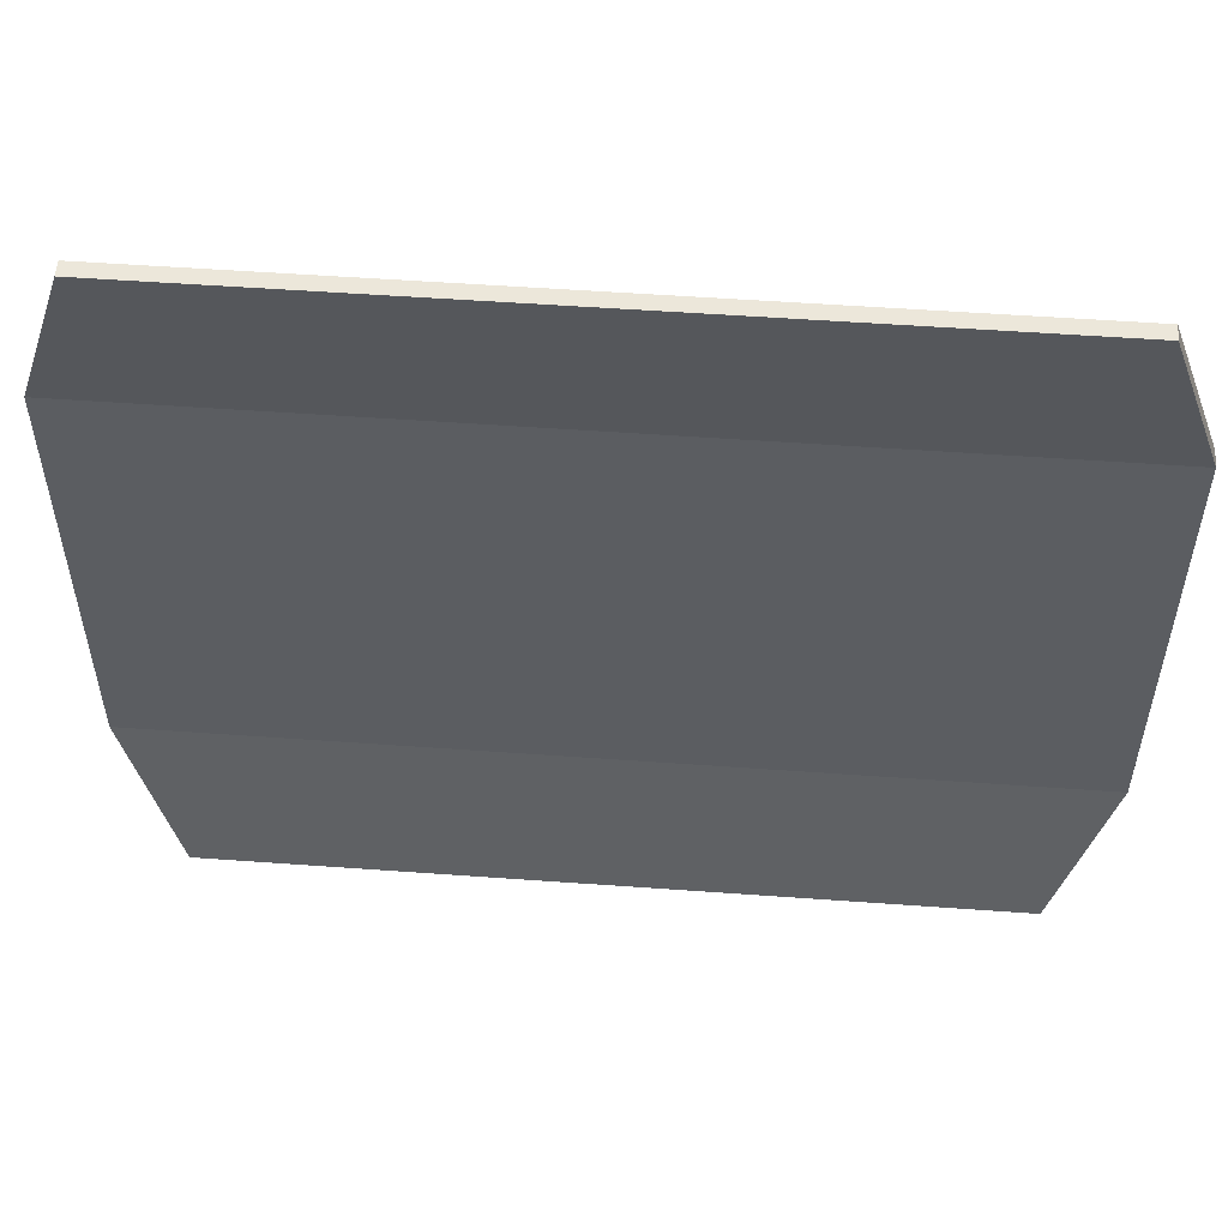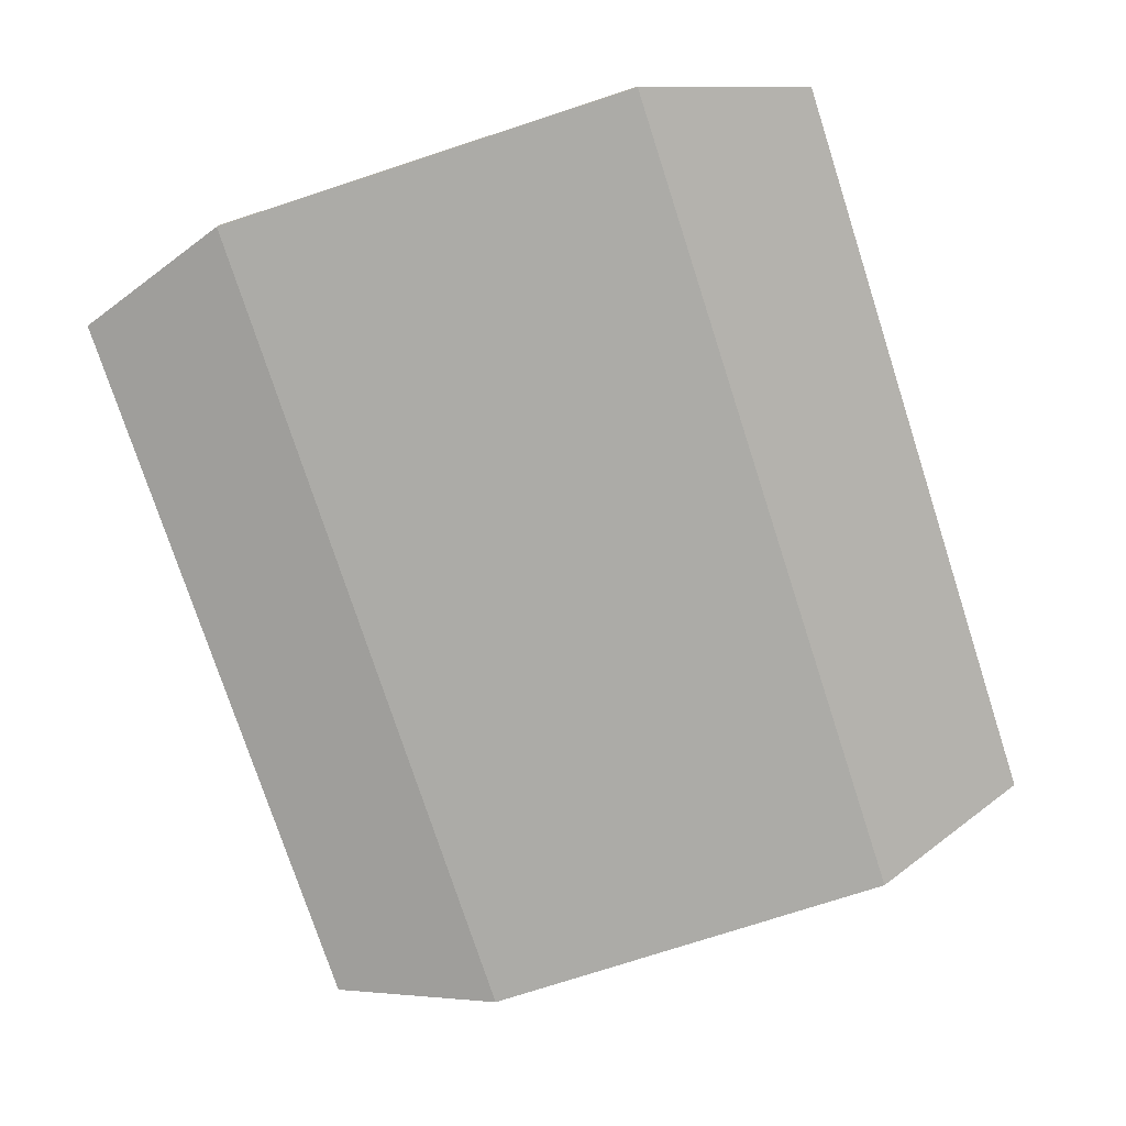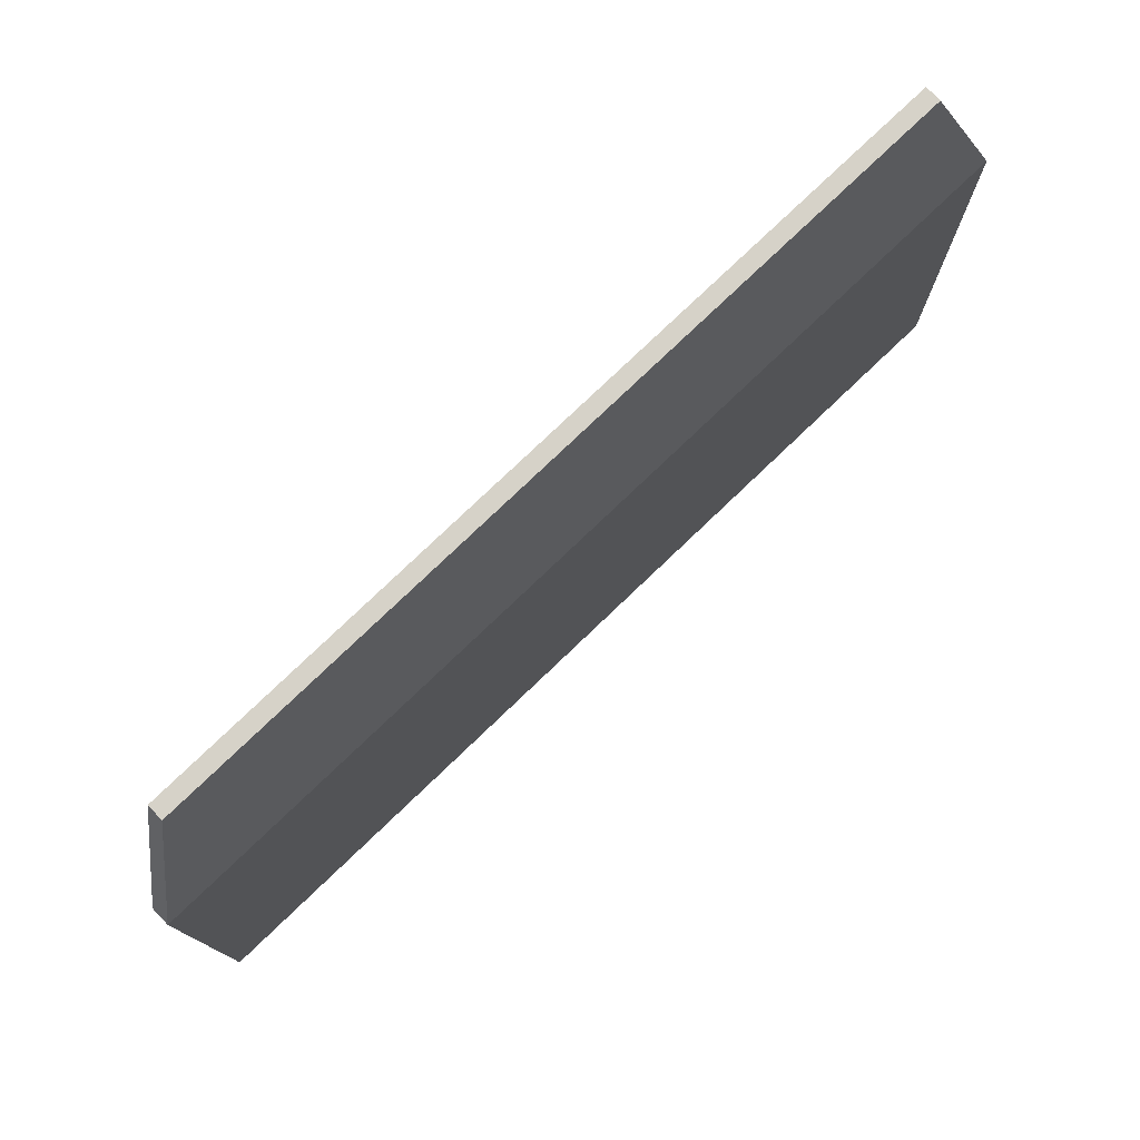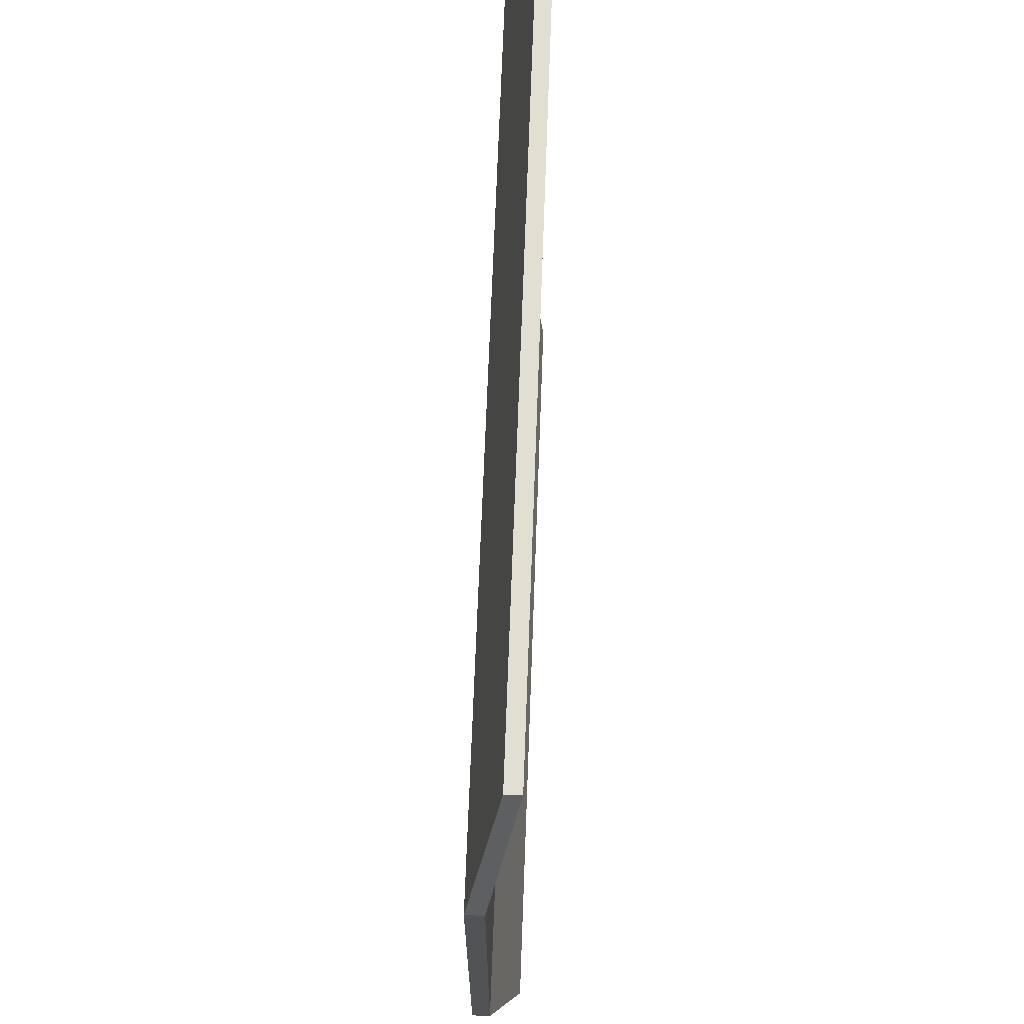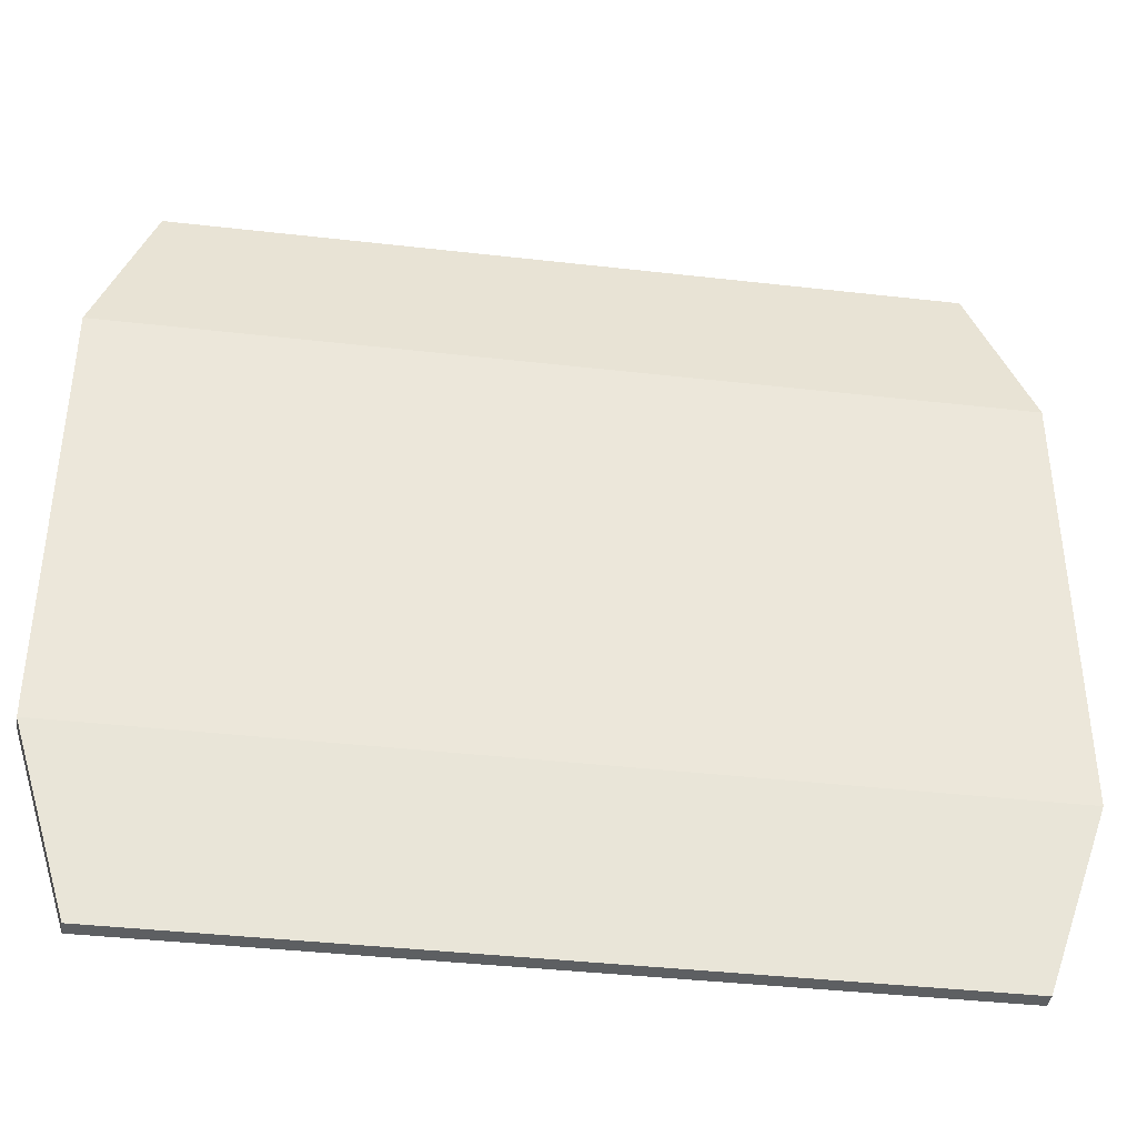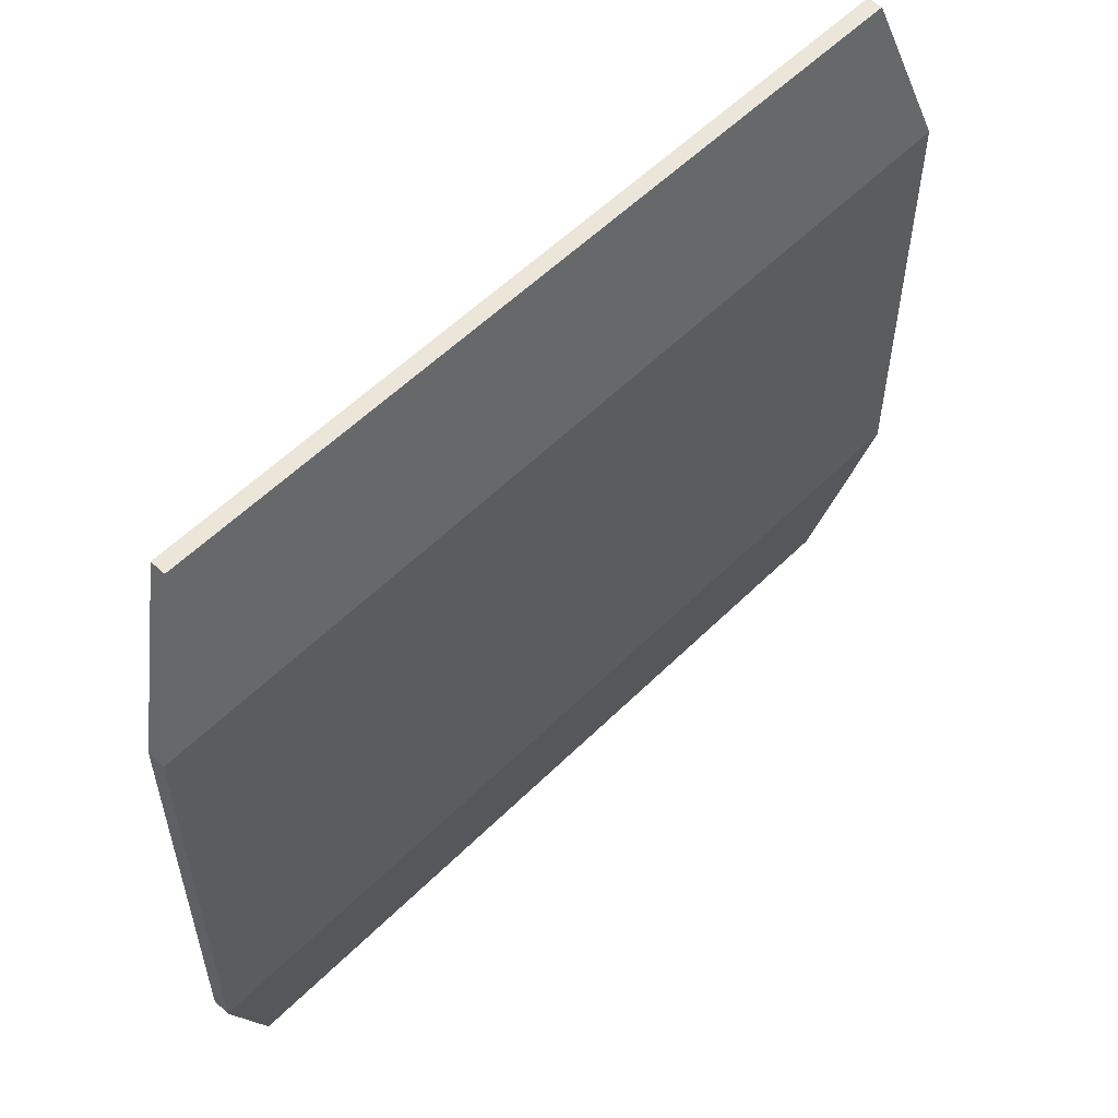
<metadata>
{"format":"obj","ext":"obj","renderer":"f3d","projection":"perspective","resolution":1024,"background":"white","views":[{"elev":53.9,"azim":-175.6,"up":"+Z"},{"elev":-76.3,"azim":-72.0,"up":"+Y"},{"elev":77.9,"azim":-43.7,"up":"+Z"},{"elev":67.7,"azim":92.1,"up":"+Z"},{"elev":-39.5,"azim":-8.1,"up":"+Z"},{"elev":56.1,"azim":-45.9,"up":"+Z"}]}
</metadata>
<code>
o Cube
v 7.204 -0.1401 -7.204
v 7.204 -0.1401 7.204
v -7.204 -0.1401 7.204
v -7.204 -0.1401 -7.204
v 7.204 0.1401 -7.204
v 7.204 0.1401 7.204
v -7.204 0.1401 7.204
v -7.204 0.1401 -7.204
v 8.227 -0.7005 -4.113
v 8.227 -0.7005 -0
v 8.227 -0.7005 4.113
v -8.227 -0.7005 4.113
v -8.227 -0.7005 -2e-06
v -8.227 -0.7005 -4.113
v 8.227 -0.3806 -4.113
v 8.227 -0.3806 4e-06
v 8.227 -0.3806 4.113
v -8.227 -0.3806 4.113
v -8.227 -0.3806 -1e-06
v -8.227 -0.3806 -4.113
f 9 10 13
f 11 12 13
f 20 19 16
f 19 18 17
f 14 9 13
f 10 11 13
f 15 20 16
f 16 19 17
f 2 3 12
f 18 7 6
f 11 17 6
f 2 6 7
f 14 20 8
f 1 4 8
f 9 14 4
f 8 20 15
f 5 15 9
f 9 15 16
f 10 16 17
f 7 18 12
f 18 19 13
f 19 20 14
f 11 2 12
f 17 18 6
f 2 11 6
f 3 2 7
f 4 14 8
f 5 1 8
f 1 9 4
f 5 8 15
f 1 5 9
f 10 9 16
f 11 10 17
f 3 7 12
f 12 18 13
f 13 19 14

</code>
